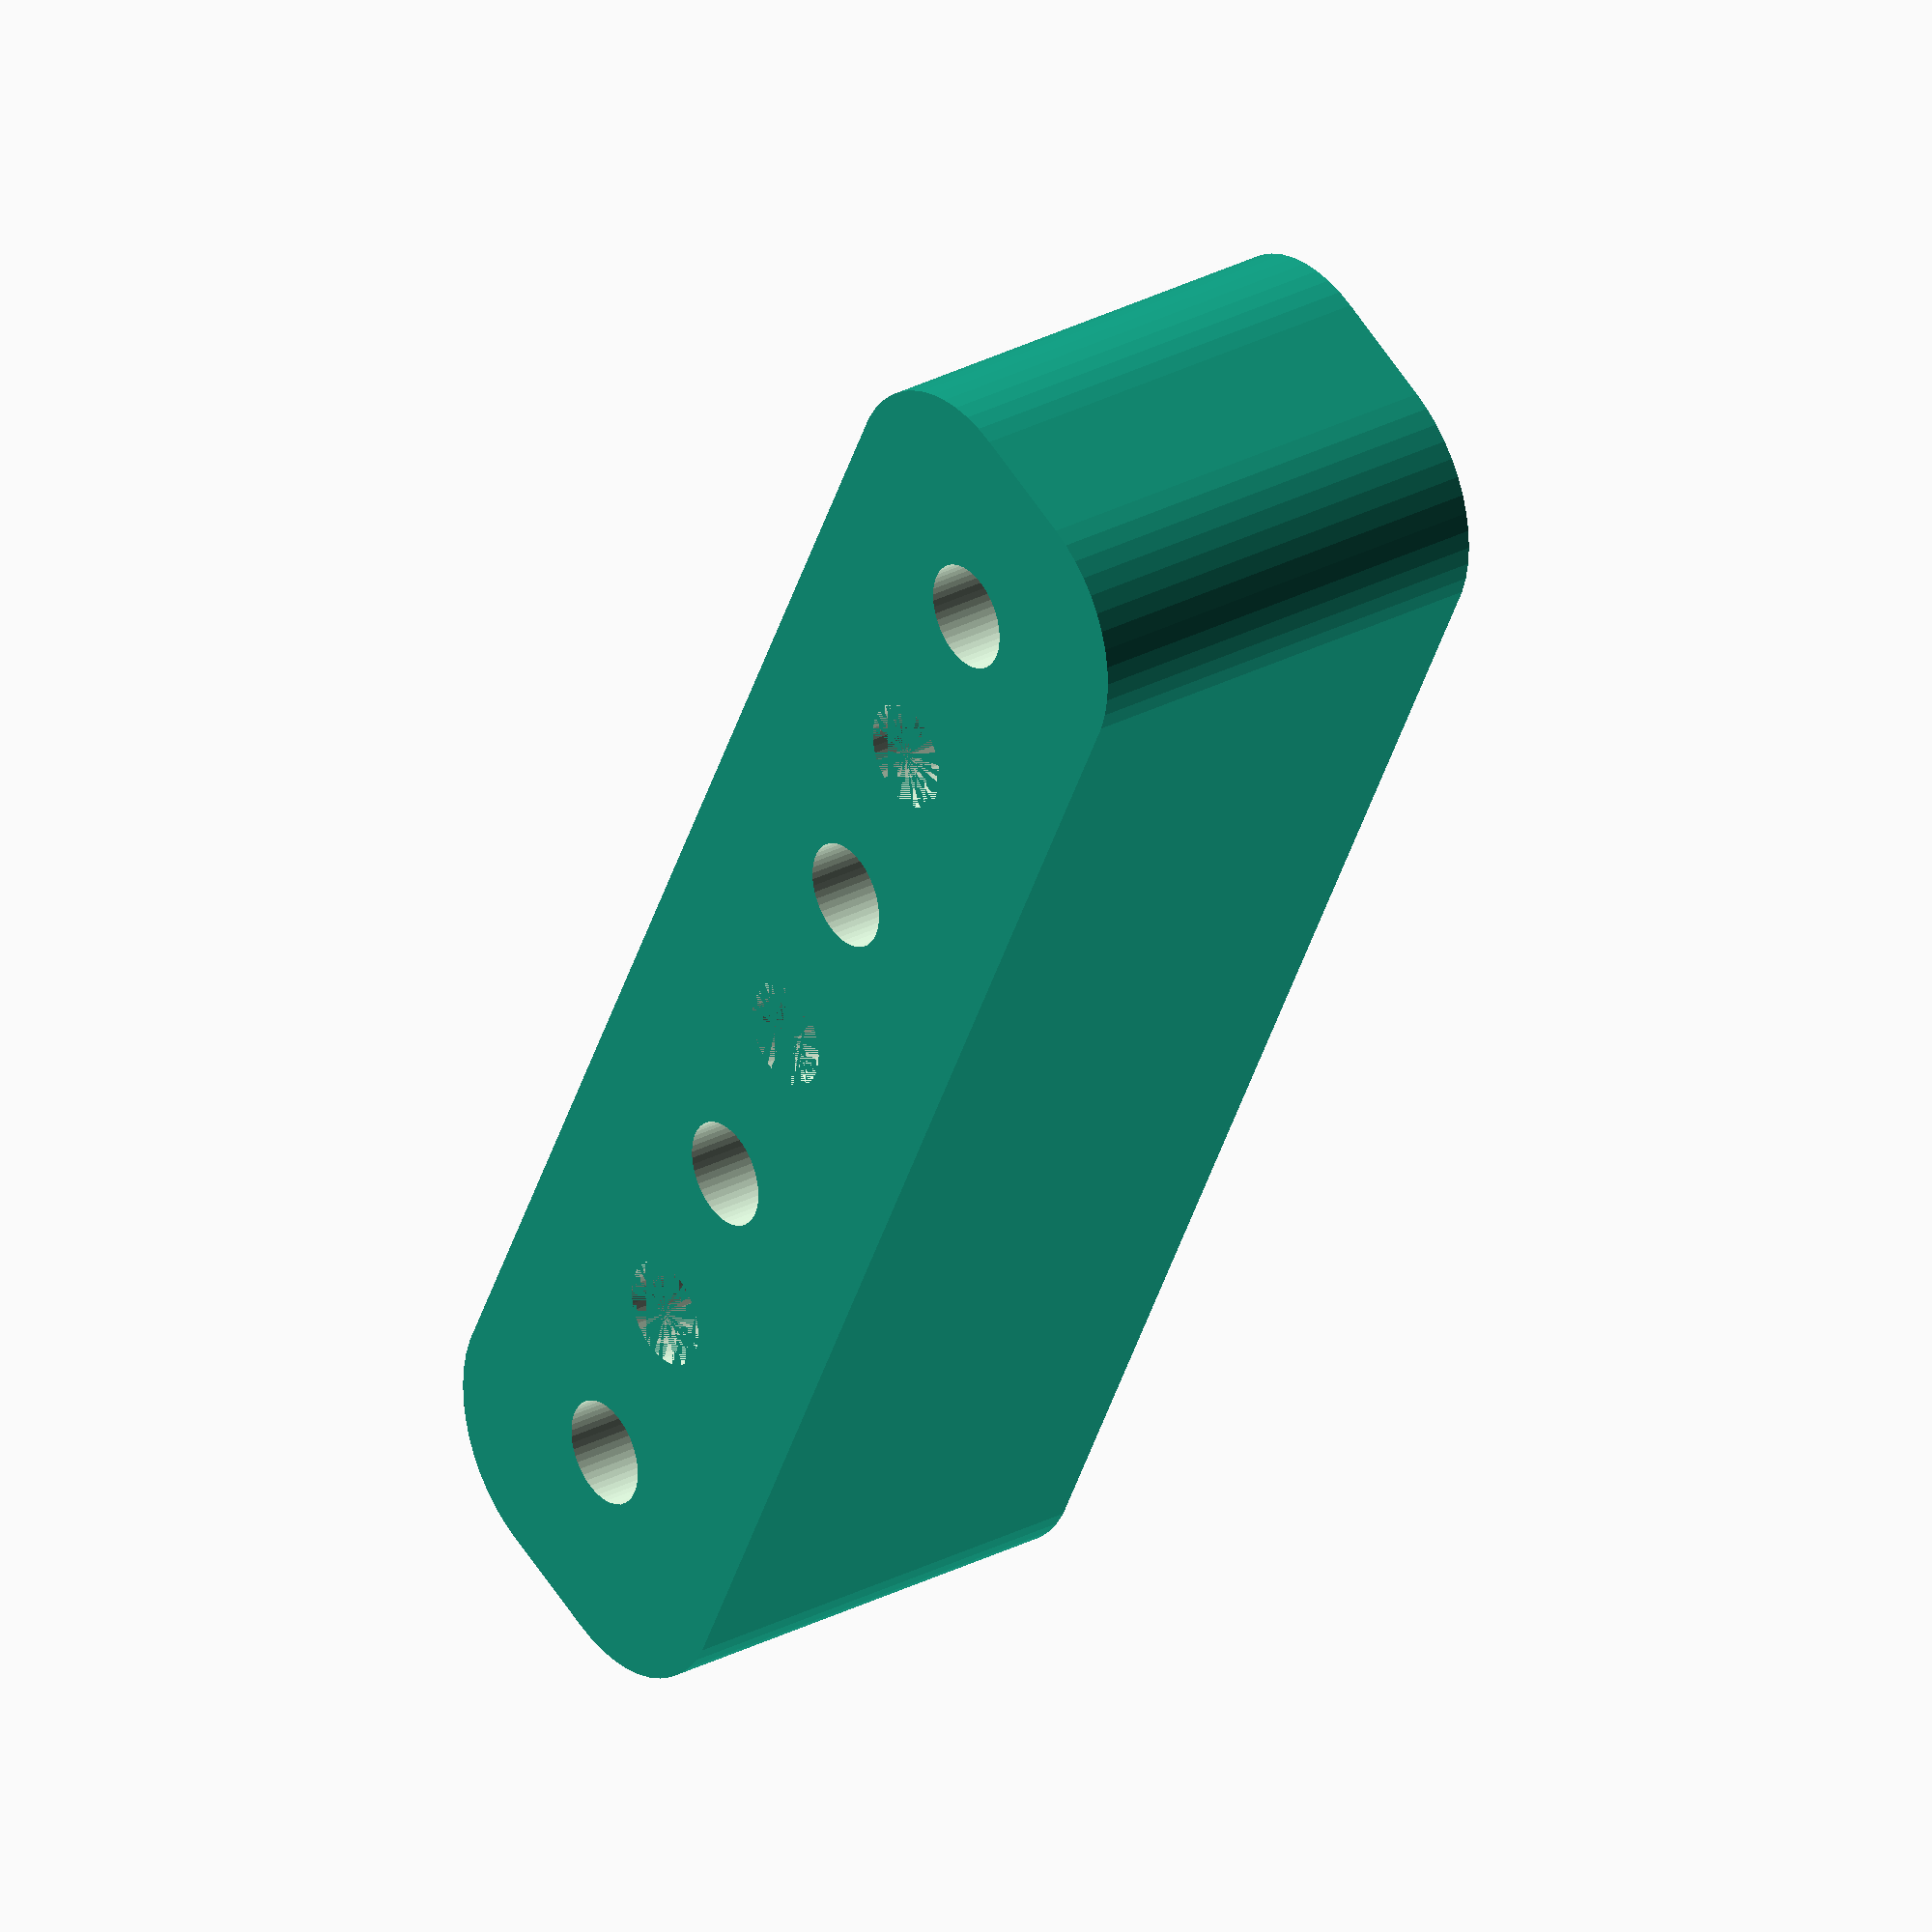
<openscad>
$fn = 50;


difference() {
	union() {
		hull() {
			translate(v = [-24.5000000000, 2.0000000000, 0]) {
				cylinder(h = 15, r = 5);
			}
			translate(v = [24.5000000000, 2.0000000000, 0]) {
				cylinder(h = 15, r = 5);
			}
			translate(v = [-24.5000000000, -2.0000000000, 0]) {
				cylinder(h = 15, r = 5);
			}
			translate(v = [24.5000000000, -2.0000000000, 0]) {
				cylinder(h = 15, r = 5);
			}
		}
	}
	union() {
		translate(v = [-22.5000000000, 0.0000000000, -100.0000000000]) {
			cylinder(h = 200, r = 1.8000000000);
		}
		translate(v = [-7.5000000000, 0.0000000000, -100.0000000000]) {
			cylinder(h = 200, r = 1.8000000000);
		}
		translate(v = [7.5000000000, 0.0000000000, -100.0000000000]) {
			cylinder(h = 200, r = 1.8000000000);
		}
		translate(v = [22.5000000000, 0.0000000000, -100.0000000000]) {
			cylinder(h = 200, r = 1.8000000000);
		}
		translate(v = [-22.5000000000, 0.0000000000, 0]) {
			cylinder(h = 15, r = 1.8000000000);
		}
		translate(v = [-15.0000000000, 0.0000000000, 0]) {
			cylinder(h = 15, r = 1.8000000000);
		}
		translate(v = [-7.5000000000, 0.0000000000, 0]) {
			cylinder(h = 15, r = 1.8000000000);
		}
		cylinder(h = 15, r = 1.8000000000);
		translate(v = [7.5000000000, 0.0000000000, 0]) {
			cylinder(h = 15, r = 1.8000000000);
		}
		translate(v = [15.0000000000, 0.0000000000, 0]) {
			cylinder(h = 15, r = 1.8000000000);
		}
		translate(v = [22.5000000000, 0.0000000000, 0]) {
			cylinder(h = 15, r = 1.8000000000);
		}
		translate(v = [-22.5000000000, 0.0000000000, 0]) {
			cylinder(h = 15, r = 1.8000000000);
		}
		translate(v = [-15.0000000000, 0.0000000000, 0]) {
			cylinder(h = 15, r = 1.8000000000);
		}
		translate(v = [-7.5000000000, 0.0000000000, 0]) {
			cylinder(h = 15, r = 1.8000000000);
		}
		cylinder(h = 15, r = 1.8000000000);
		translate(v = [7.5000000000, 0.0000000000, 0]) {
			cylinder(h = 15, r = 1.8000000000);
		}
		translate(v = [15.0000000000, 0.0000000000, 0]) {
			cylinder(h = 15, r = 1.8000000000);
		}
		translate(v = [22.5000000000, 0.0000000000, 0]) {
			cylinder(h = 15, r = 1.8000000000);
		}
		translate(v = [-22.5000000000, 0.0000000000, 0]) {
			cylinder(h = 15, r = 1.8000000000);
		}
		translate(v = [-15.0000000000, 0.0000000000, 0]) {
			cylinder(h = 15, r = 1.8000000000);
		}
		translate(v = [-7.5000000000, 0.0000000000, 0]) {
			cylinder(h = 15, r = 1.8000000000);
		}
		cylinder(h = 15, r = 1.8000000000);
		translate(v = [7.5000000000, 0.0000000000, 0]) {
			cylinder(h = 15, r = 1.8000000000);
		}
		translate(v = [15.0000000000, 0.0000000000, 0]) {
			cylinder(h = 15, r = 1.8000000000);
		}
		translate(v = [22.5000000000, 0.0000000000, 0]) {
			cylinder(h = 15, r = 1.8000000000);
		}
	}
}
</openscad>
<views>
elev=330.4 azim=244.2 roll=232.5 proj=o view=wireframe
</views>
